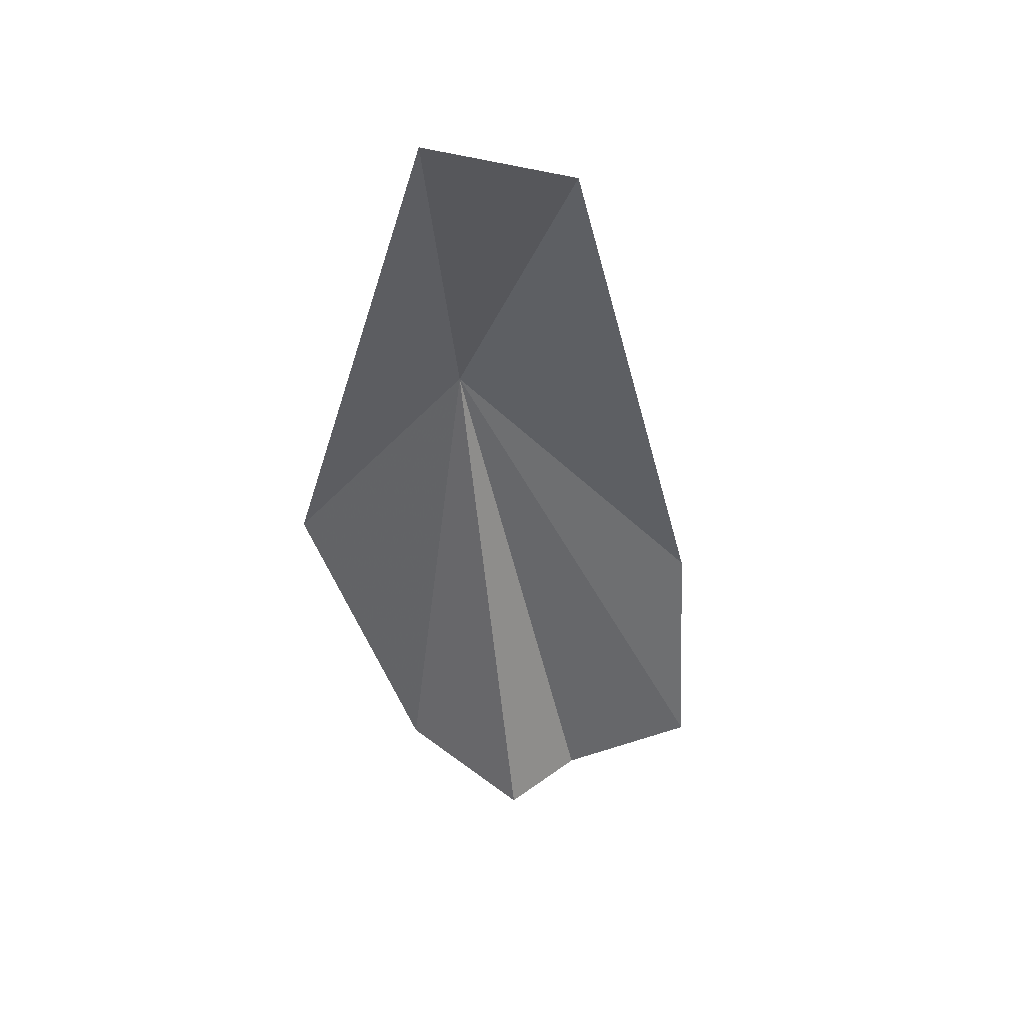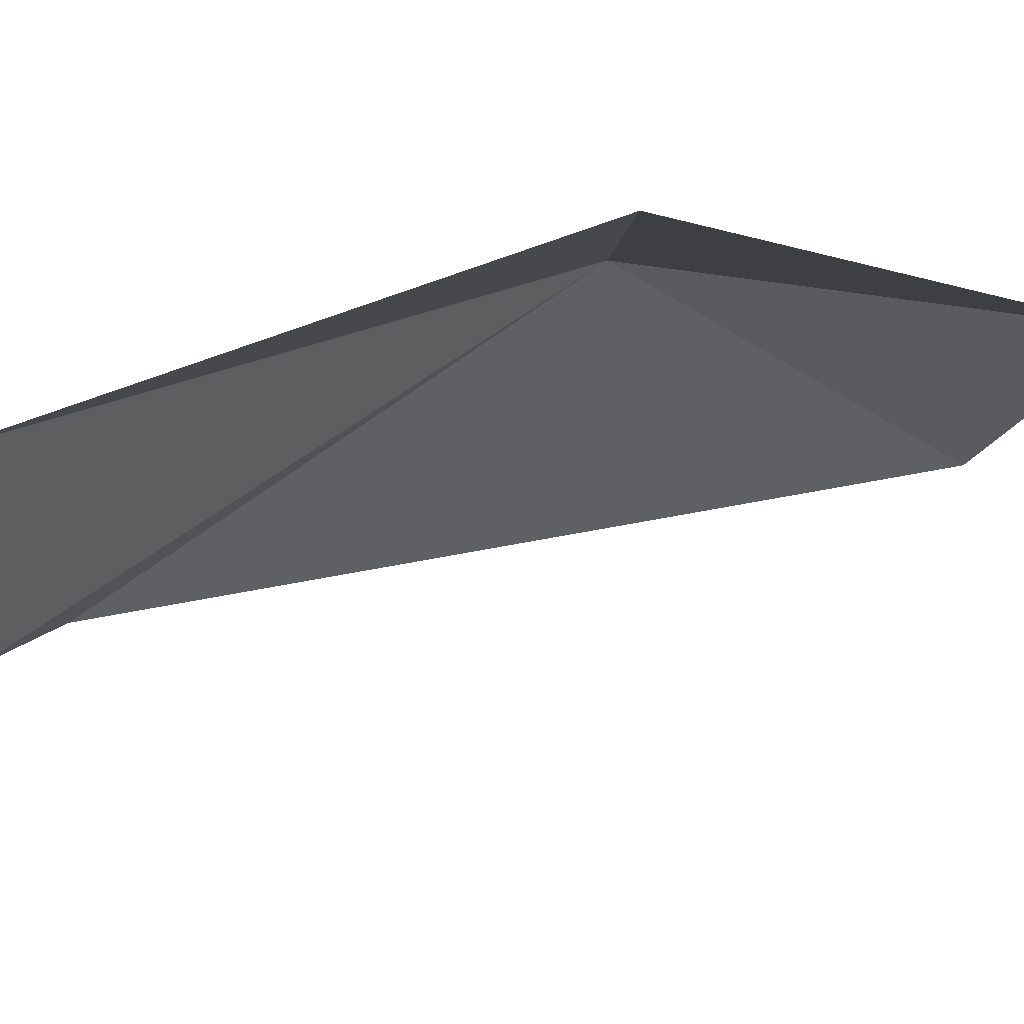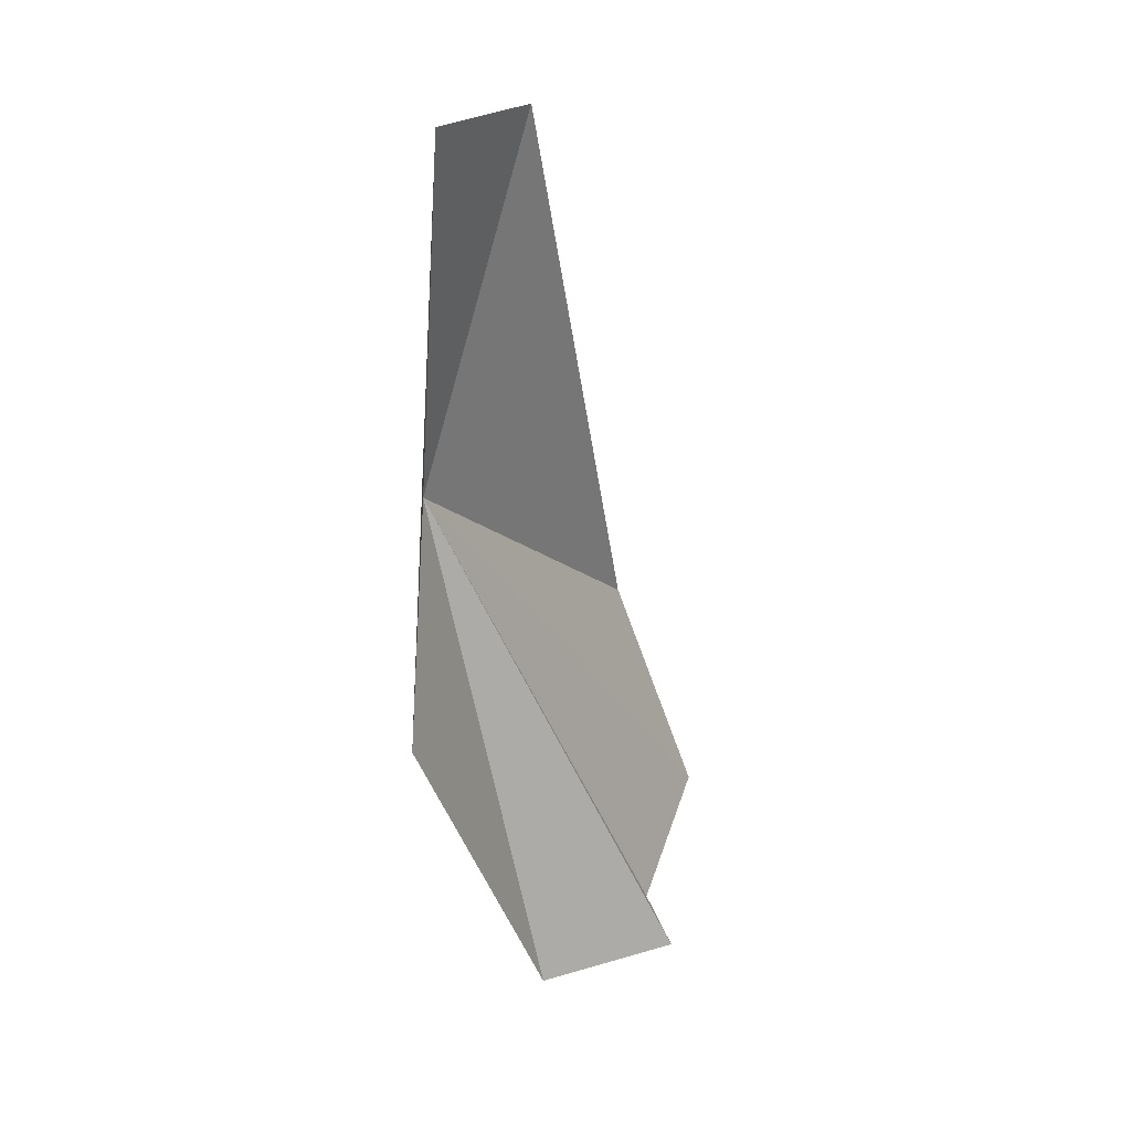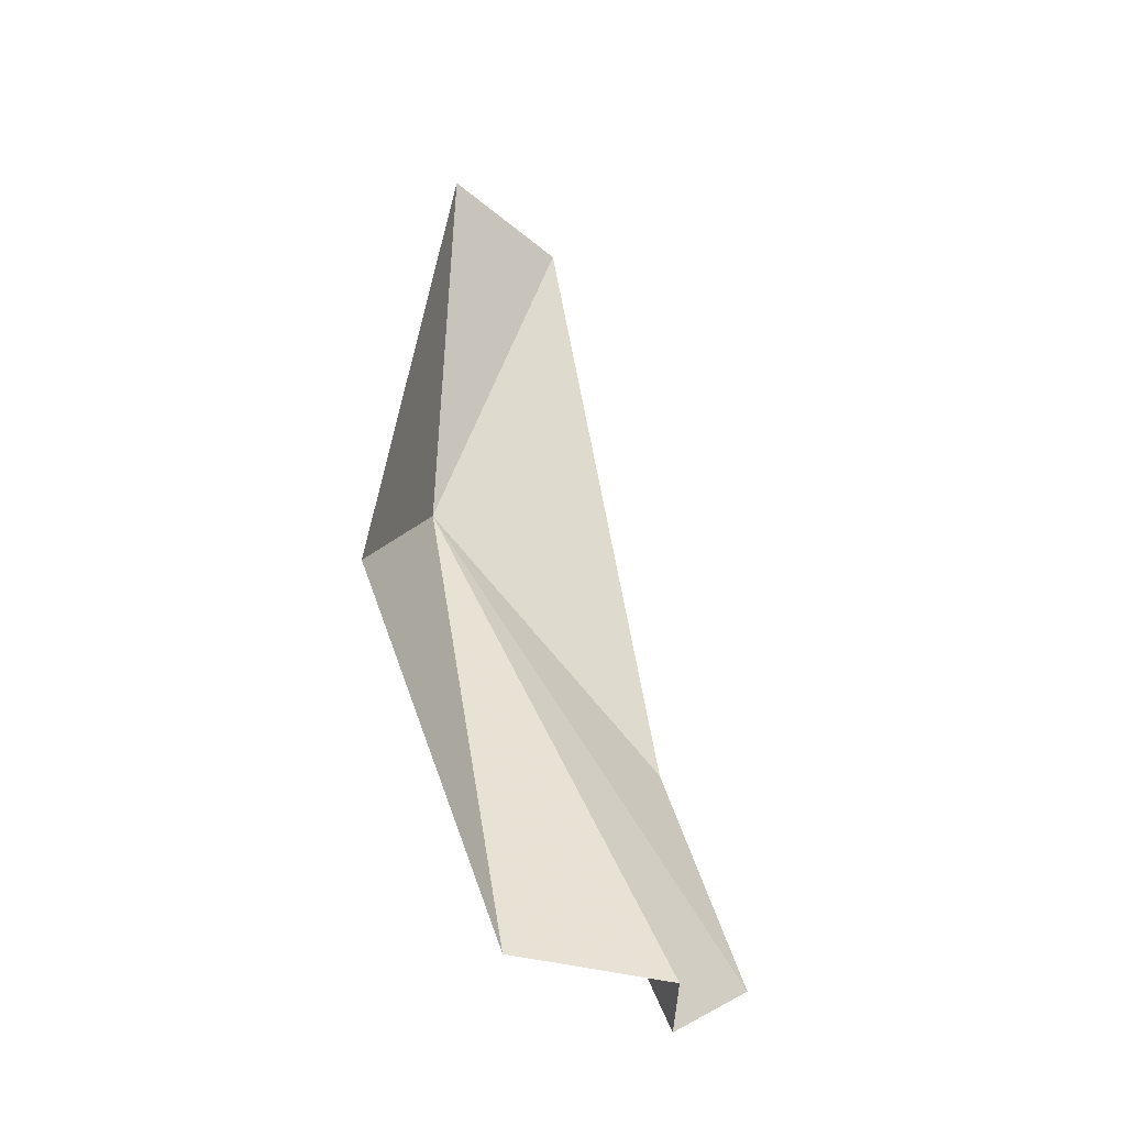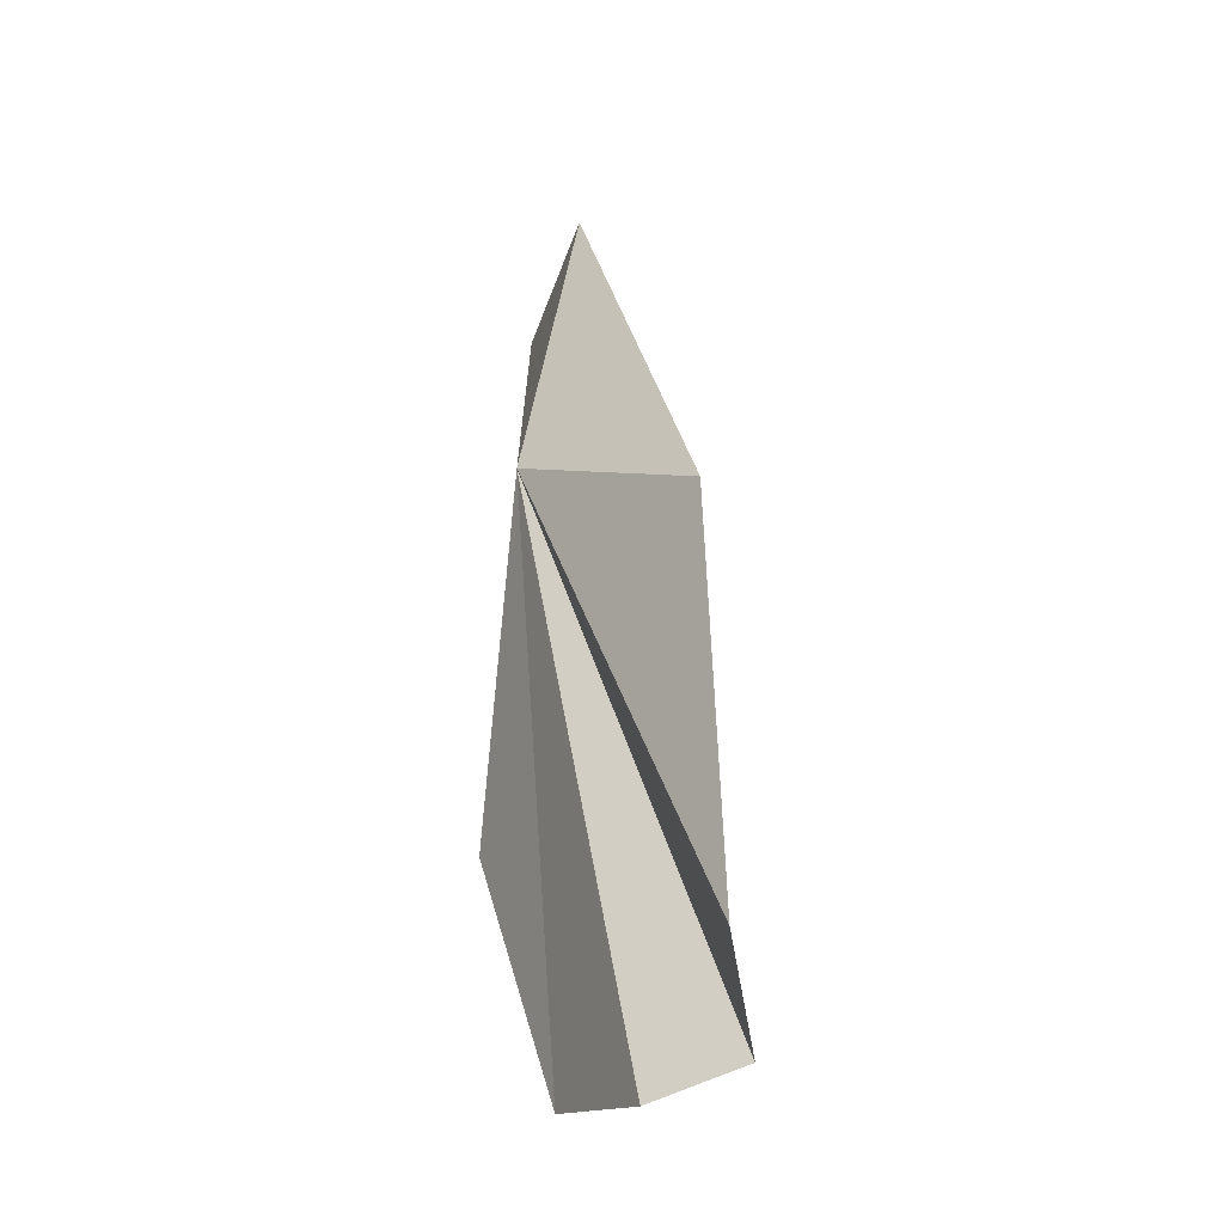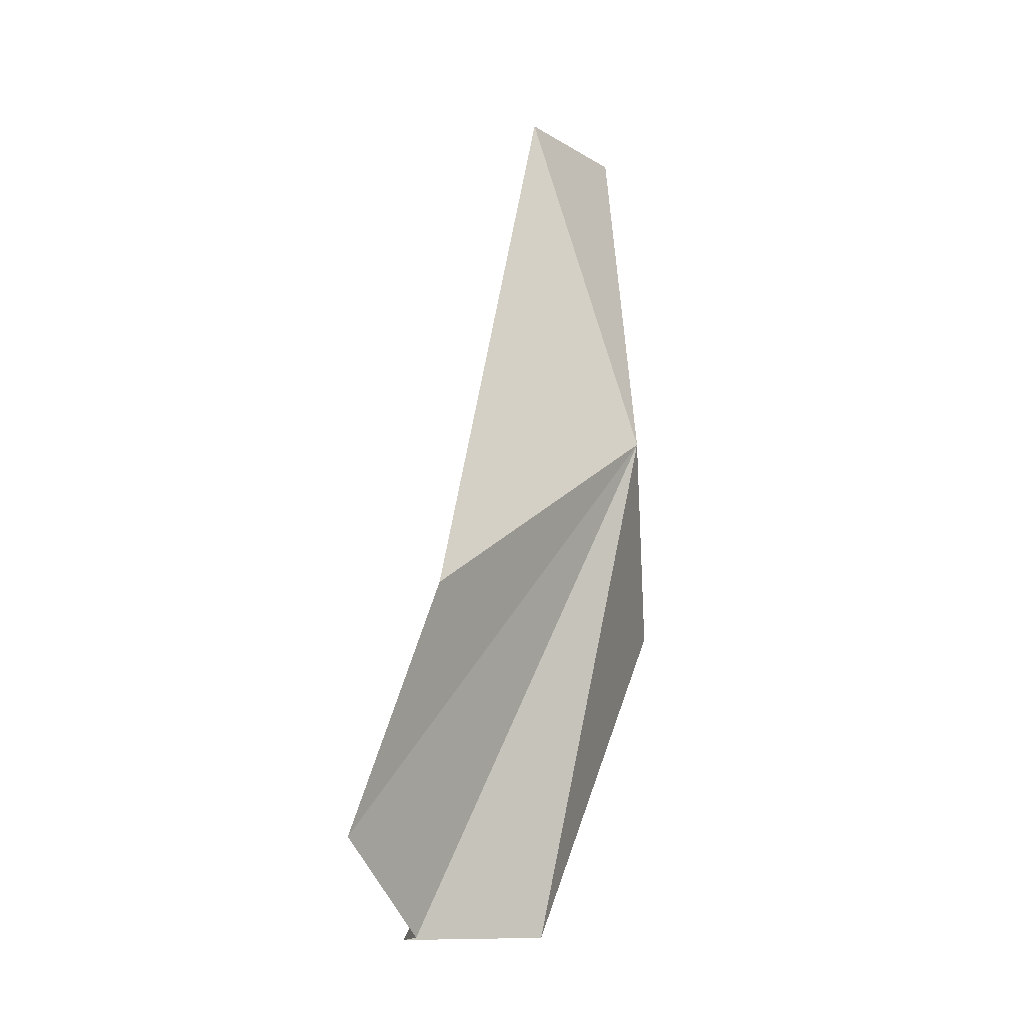
<metadata>
{"format":"obj","ext":"obj","renderer":"f3d","projection":"perspective","resolution":1024,"background":"white","views":[{"elev":55.4,"azim":-27.4,"up":"+Z"},{"elev":-0.1,"azim":-130.4,"up":"+Y"},{"elev":32.5,"azim":-90.7,"up":"+Z"},{"elev":-28.6,"azim":-77.8,"up":"+Z"},{"elev":-46.7,"azim":-144.4,"up":"+Z"},{"elev":-23.3,"azim":92.8,"up":"+Z"}]}
</metadata>
<code>
v -11.1 -15.32 6.025
v -10.37 -16.33 9.491
v -11.52 -15.57 9.711
v -9.354 -17.18 3.867
v -12.97 -15.25 4.547
v -11.69 -17.69 1.079
v -10.8 -17.48 0.9356
v -9.627 -17.98 1.601
v -12.34 -16.38 1.207
f 1 3 2
f 1 2 4
f 1 7 6
f 1 4 8
f 1 8 7
f 1 9 5
f 1 6 9
f 1 5 3

</code>
